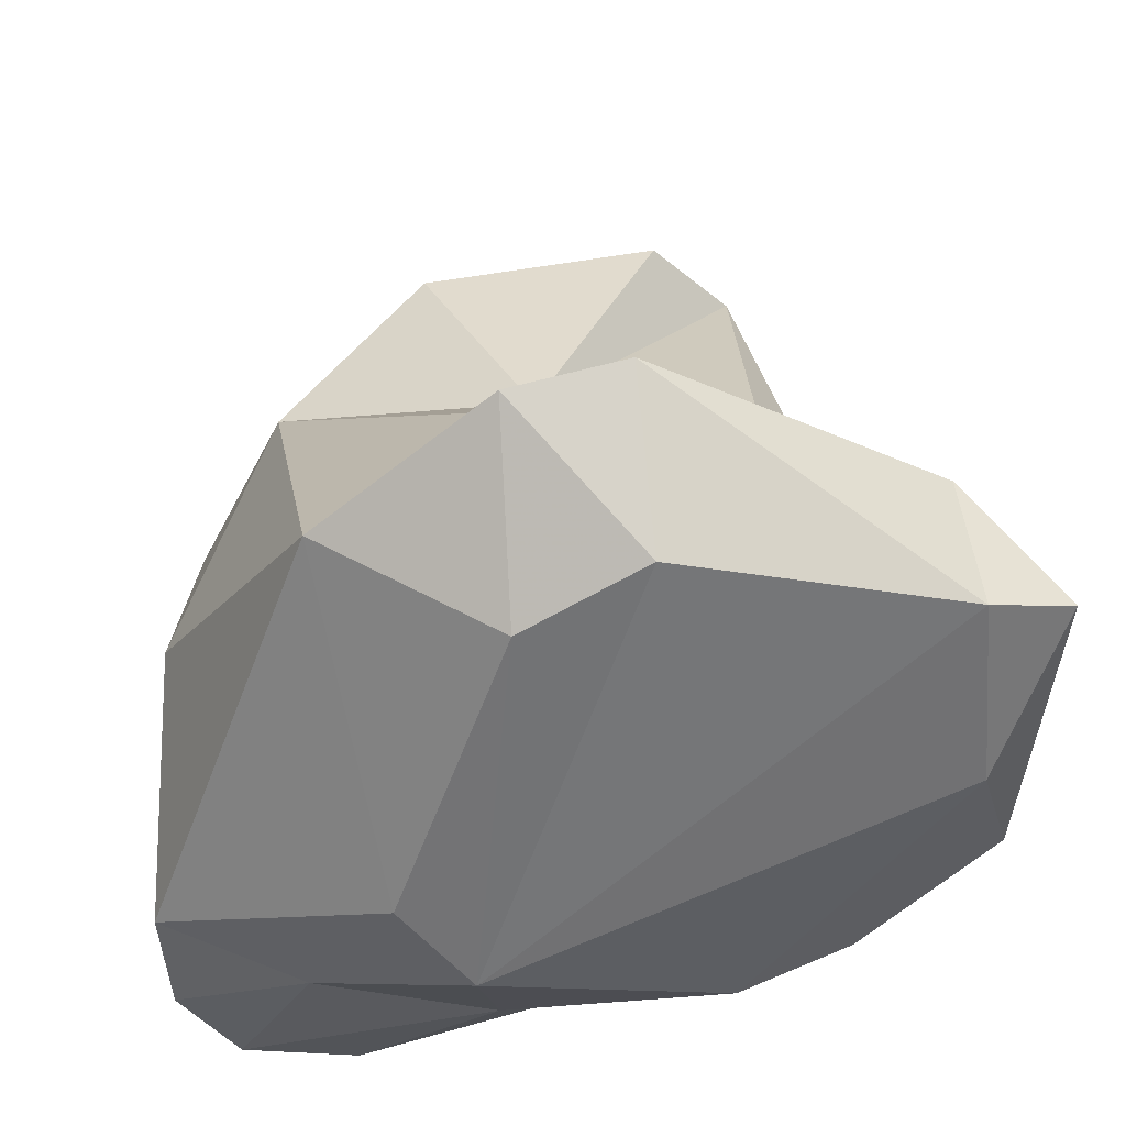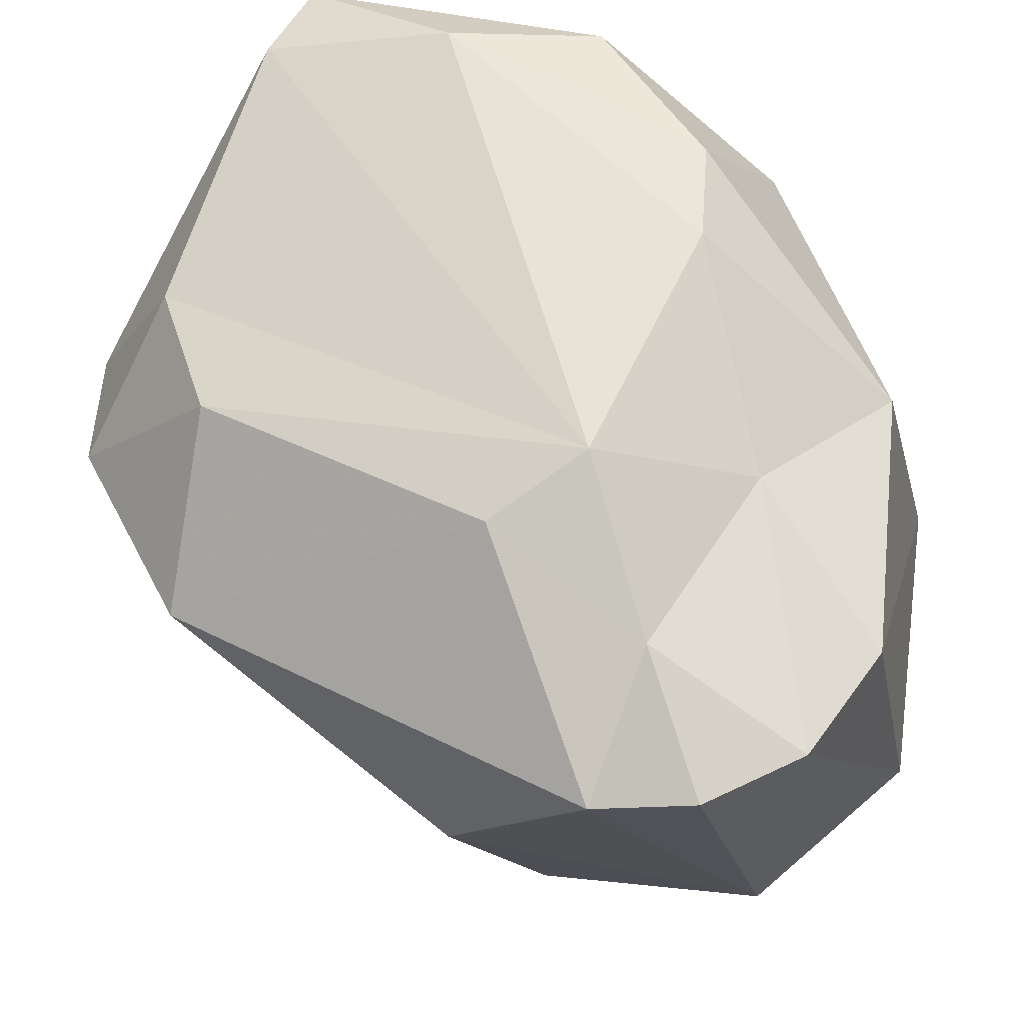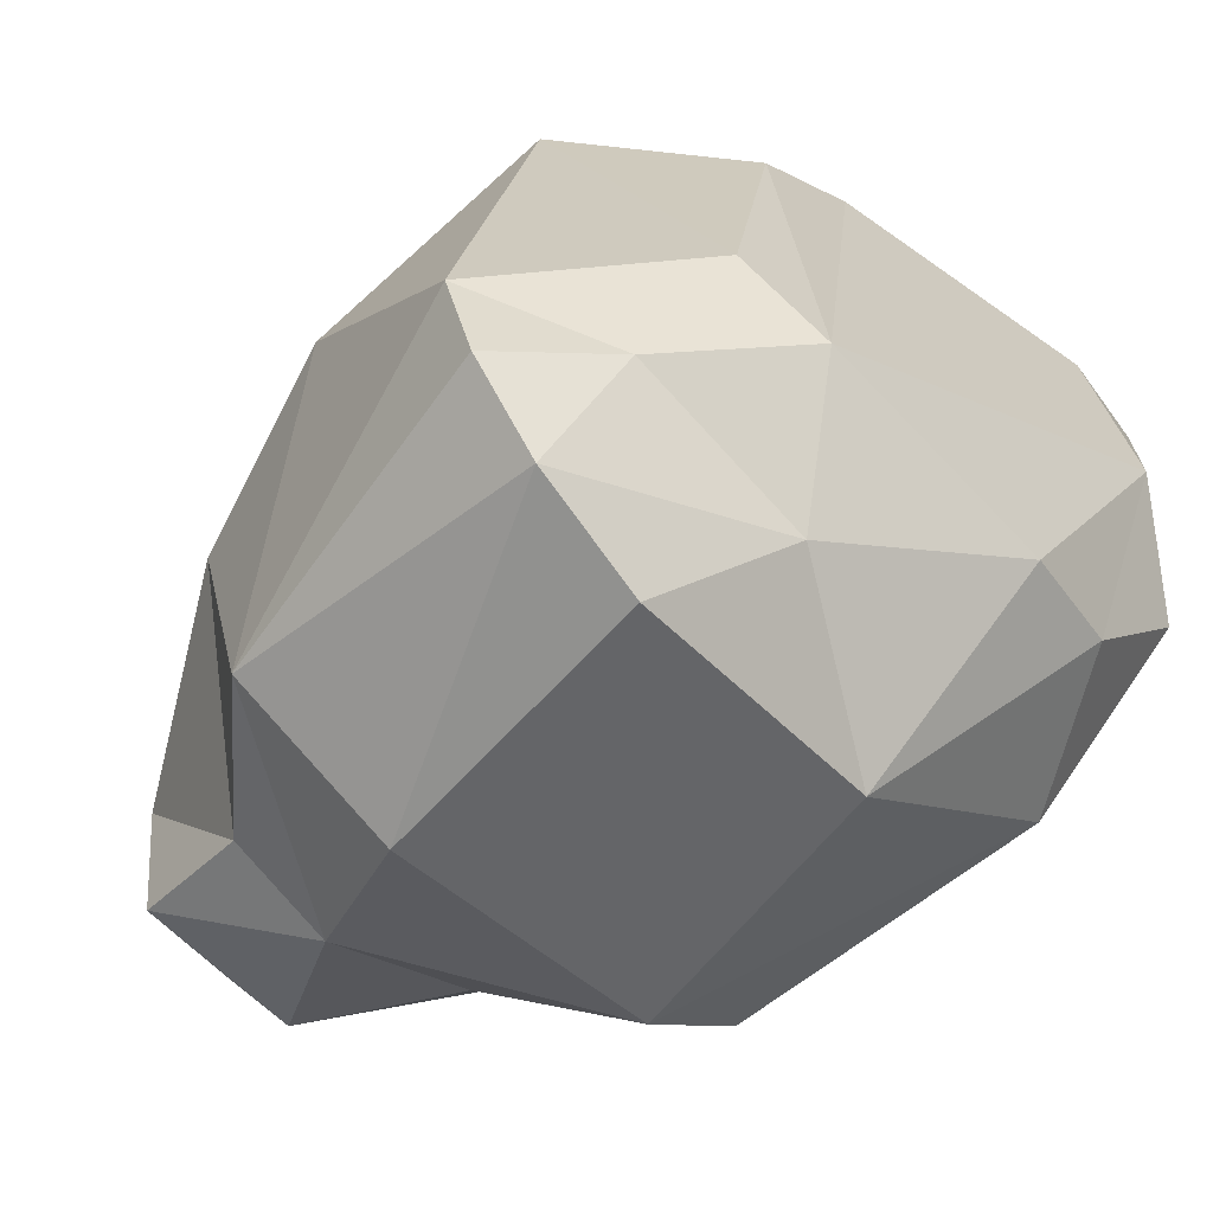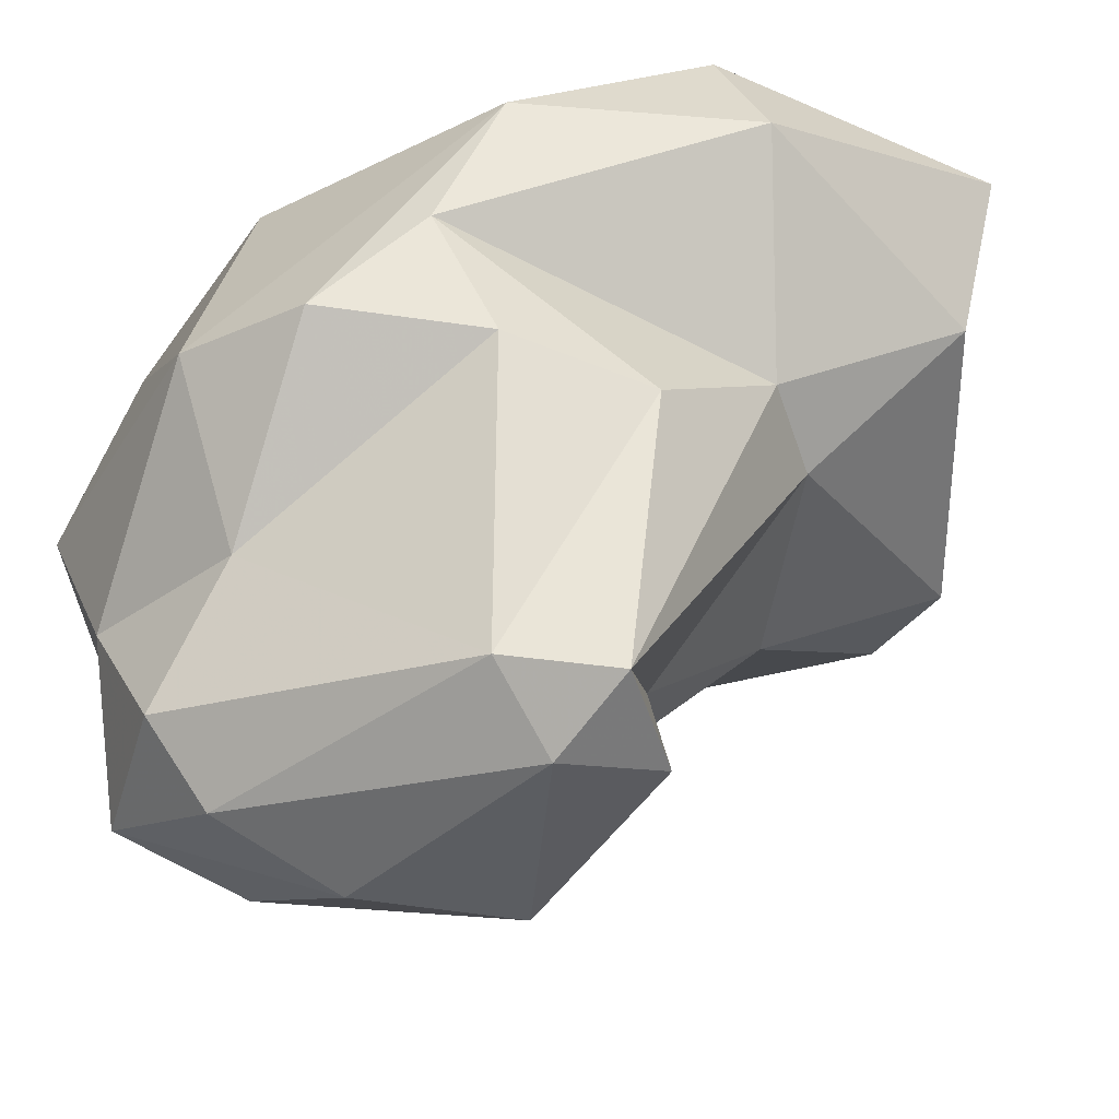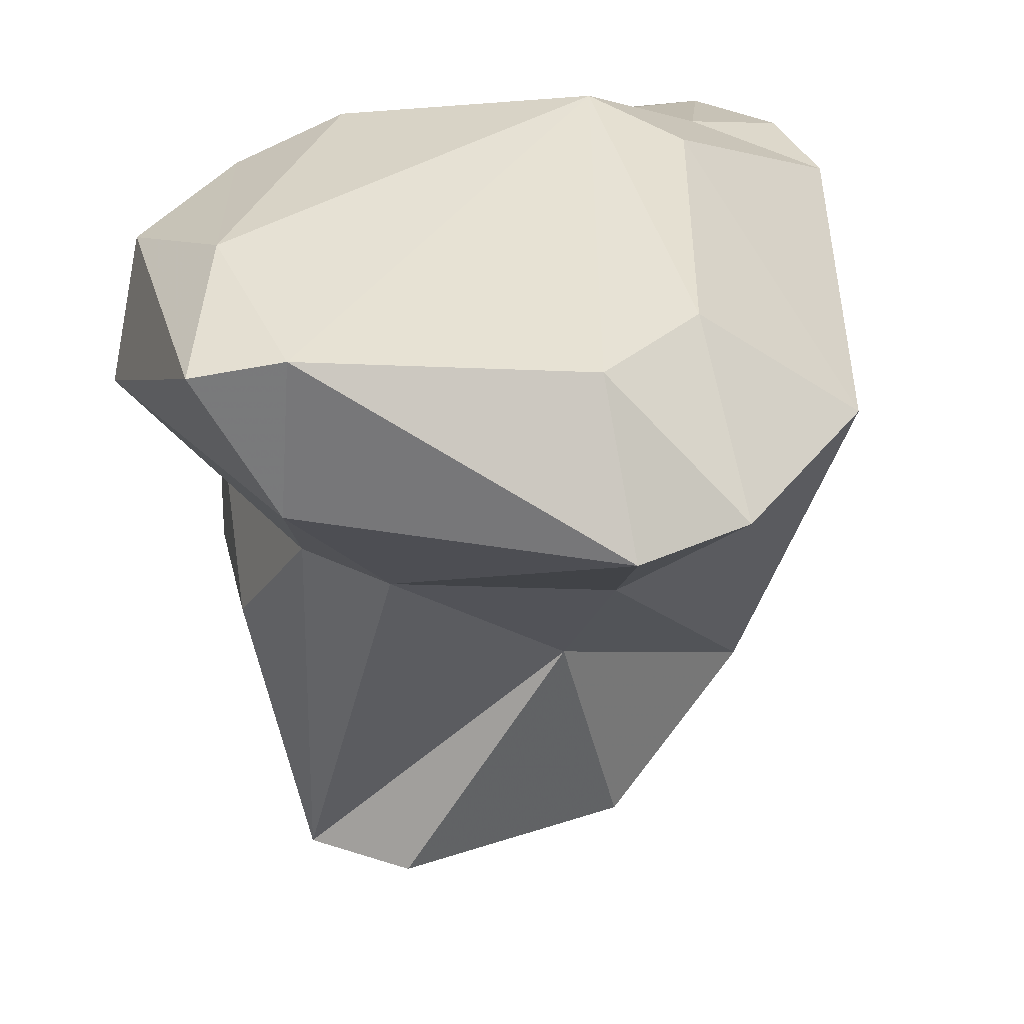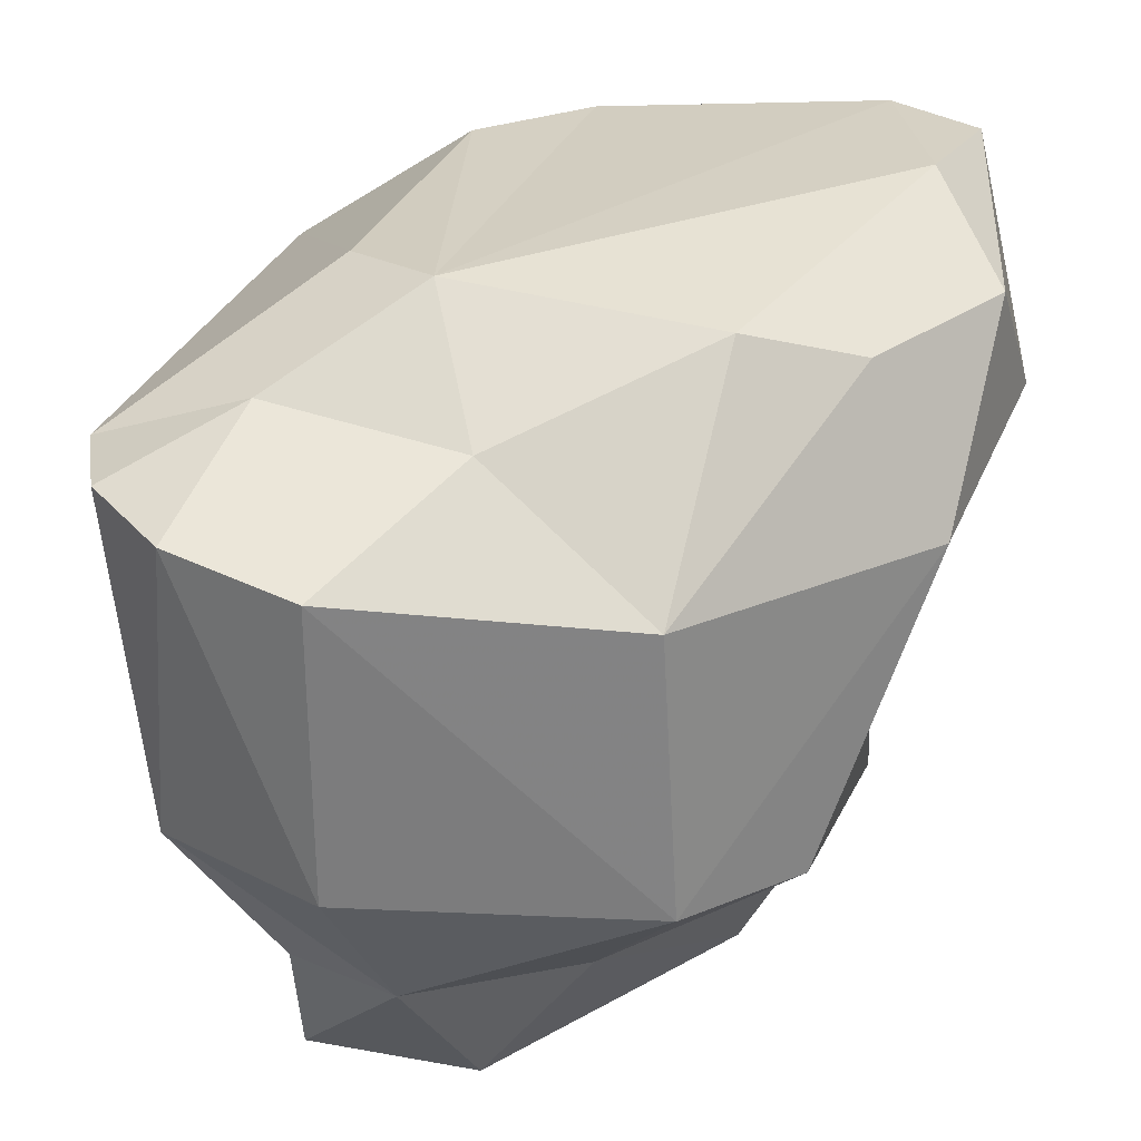
<metadata>
{"format":"obj","ext":"obj","renderer":"f3d","projection":"perspective","resolution":1024,"background":"white","views":[{"elev":50.7,"azim":-5.6,"up":"+Y"},{"elev":65.1,"azim":-82.0,"up":"+Z"},{"elev":-43.7,"azim":-40.5,"up":"+Y"},{"elev":-49.1,"azim":60.8,"up":"+Z"},{"elev":24.1,"azim":158.5,"up":"+Z"},{"elev":42.3,"azim":-4.0,"up":"+Z"}]}
</metadata>
<code>
v 148 261.6 89.22
v 148.5 264.3 84.85
v 148.2 259.6 89.77
v 148.7 258.1 82.99
v 149.3 257.8 89.95
v 152.7 256.3 80.31
v 150.9 264 78.75
v 150.8 257.5 80.21
v 151.5 255.5 83.7
v 151.5 270.2 87.1
v 149.2 262.4 81.04
v 150.9 257.7 77.44
v 151.2 260.5 76.72
v 154.2 264.8 75.8
v 152.6 264.1 91.05
v 150.9 260.9 90.43
v 154.9 270 89.5
v 153.7 261.3 75.17
v 153.8 258.5 75.84
v 151.6 256.6 89.63
v 156.1 266.3 80.82
v 154.2 257 77.18
v 154.5 259.2 90.38
v 157.6 255.5 82.88
v 158.8 262.7 74.77
v 154 262.4 91.7
v 159.6 261.1 75.88
v 157.4 271.2 89.12
v 156.1 269 83.49
v 155 272.7 86.31
v 156.4 257.4 79.6
v 163.2 266.4 90.77
v 157.4 272.9 85.93
v 159.1 264.8 75.31
v 157.4 256.8 88.48
v 160.3 267.5 83.69
v 160.1 256.9 82.39
v 158.9 260.9 91.41
v 161.7 260 81.82
v 161.7 266 84.03
v 163.1 269.6 86.48
v 163.1 270.1 89.72
v 160.8 263.1 75.43
v 162.2 263 81.44
v 161.3 258.7 84.92
v 162.6 259.5 87.68
v 161.3 261 90.65
v 164.1 263.4 90.1
v 164.8 264.1 87.44
v 164.8 269.5 89.41
g foo
f 22 12 19
f 27 22 19
f 18 19 12
f 18 12 13
f 25 19 18
f 27 19 25
f 43 27 25
f 13 14 18
f 34 25 14
f 25 18 14
f 34 43 25
f 8 12 6
f 12 22 6
f 22 31 6
f 31 22 27
f 8 13 12
f 11 13 8
f 11 7 13
f 21 43 34
f 7 14 13
f 34 14 21
f 24 9 6
f 31 24 6
f 37 24 31
f 4 6 9
f 6 4 8
f 39 37 31
f 39 31 27
f 4 11 8
f 39 27 44
f 43 44 27
f 36 43 21
f 7 21 14
f 5 9 20
f 5 4 9
f 45 37 39
f 45 39 44
f 40 45 44
f 11 4 2
f 44 43 40
f 11 2 7
f 40 43 36
f 2 10 7
f 29 36 21
f 10 29 7
f 21 7 29
f 24 20 9
f 35 20 24
f 35 24 46
f 24 37 46
f 4 5 3
f 46 37 45
f 46 45 49
f 4 3 1
f 4 1 2
f 49 45 40
f 10 2 1
f 41 40 36
f 49 40 41
f 36 29 33
f 33 41 36
f 29 10 30
f 30 33 29
f 23 5 20
f 23 20 35
f 38 23 35
f 38 35 47
f 47 35 46
f 3 5 16
f 16 5 23
f 47 46 48
f 46 49 48
f 1 3 16
f 15 1 16
f 50 48 49
f 10 1 15
f 15 17 10
f 41 50 49
f 41 42 50
f 28 42 33
f 41 33 42
f 30 10 17
f 30 17 28
f 28 33 30
f 16 23 26
f 26 23 38
f 15 16 26
f 32 26 38
f 32 38 47
f 47 48 32
f 50 32 48
f 42 26 32
f 42 32 50
f 17 15 26
f 17 26 28
f 28 26 42
g

</code>
